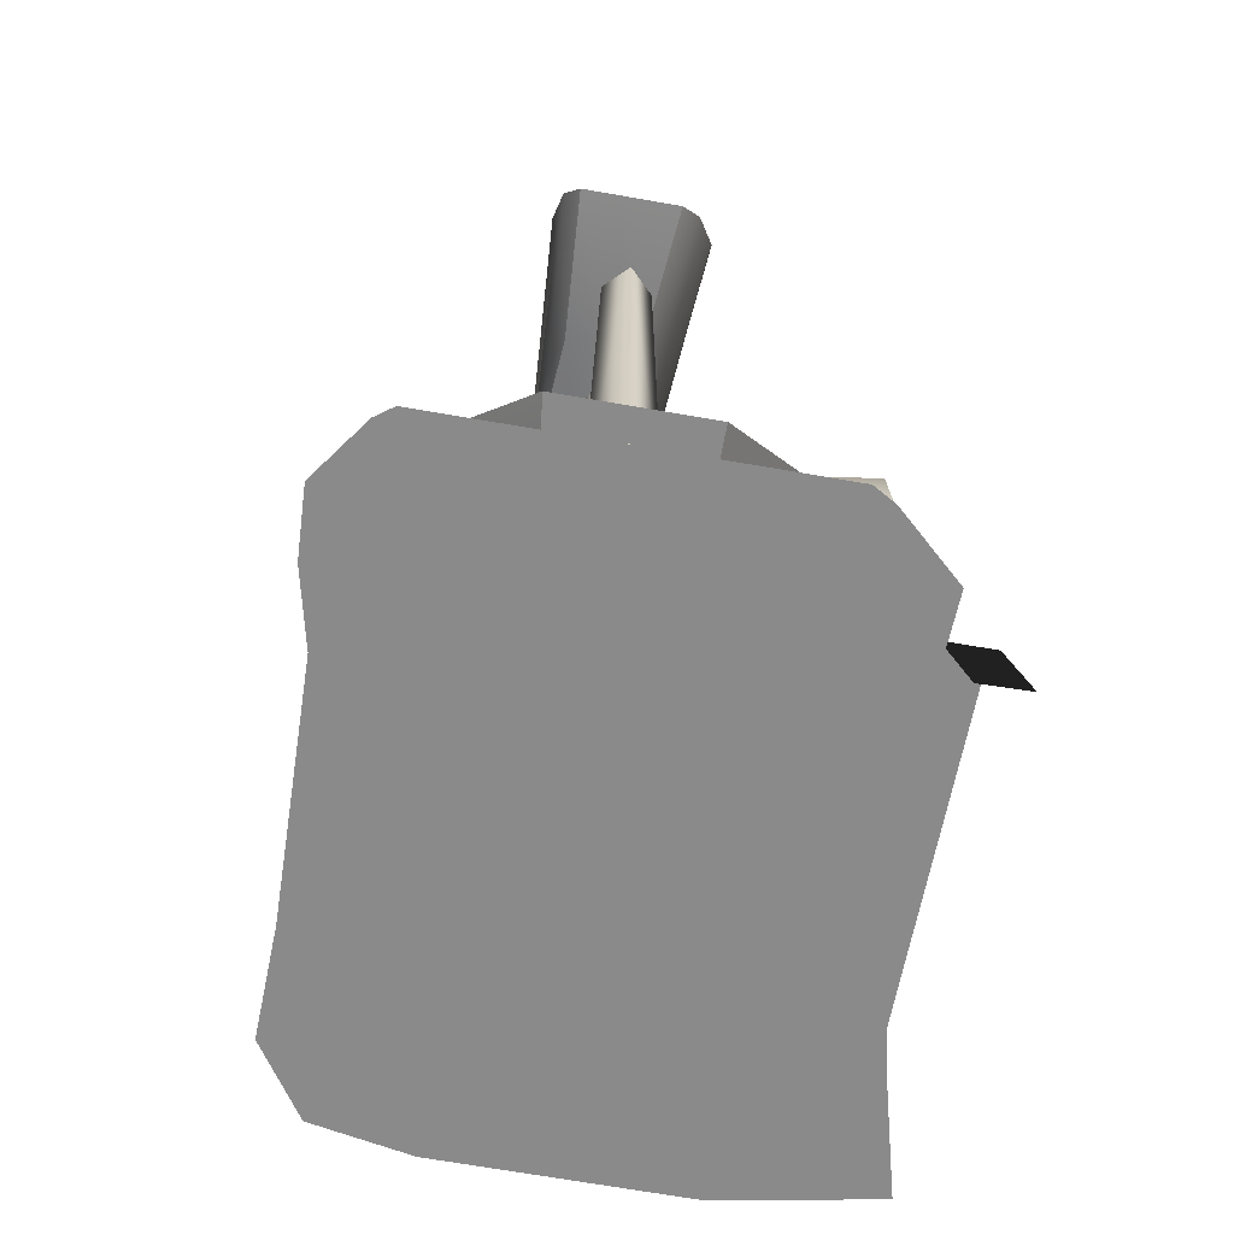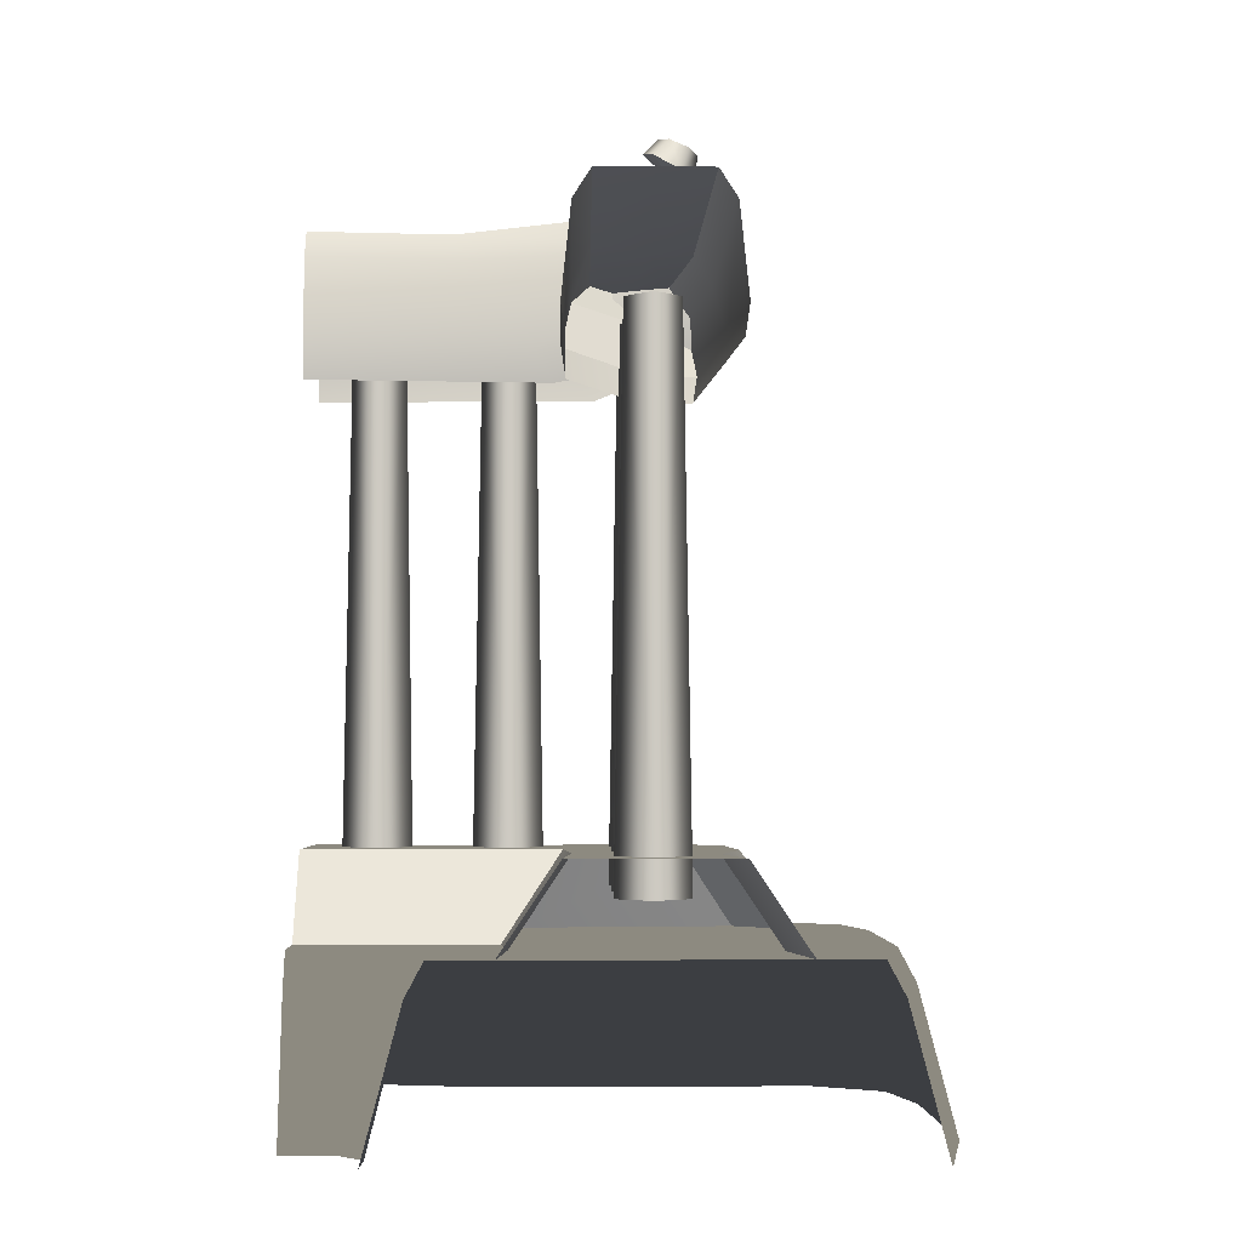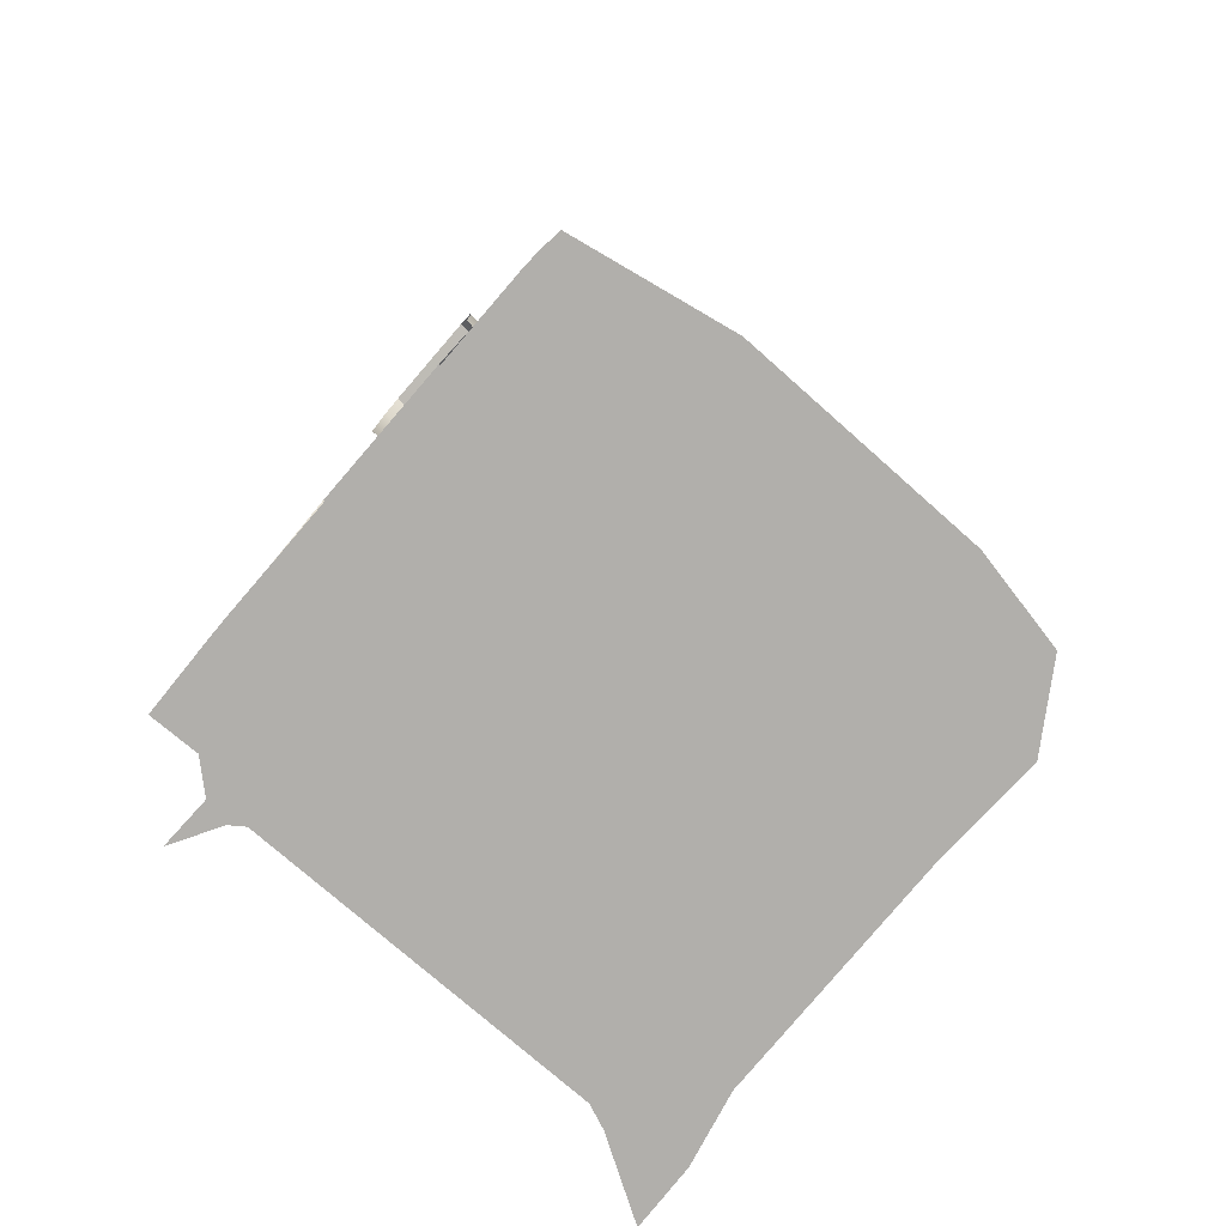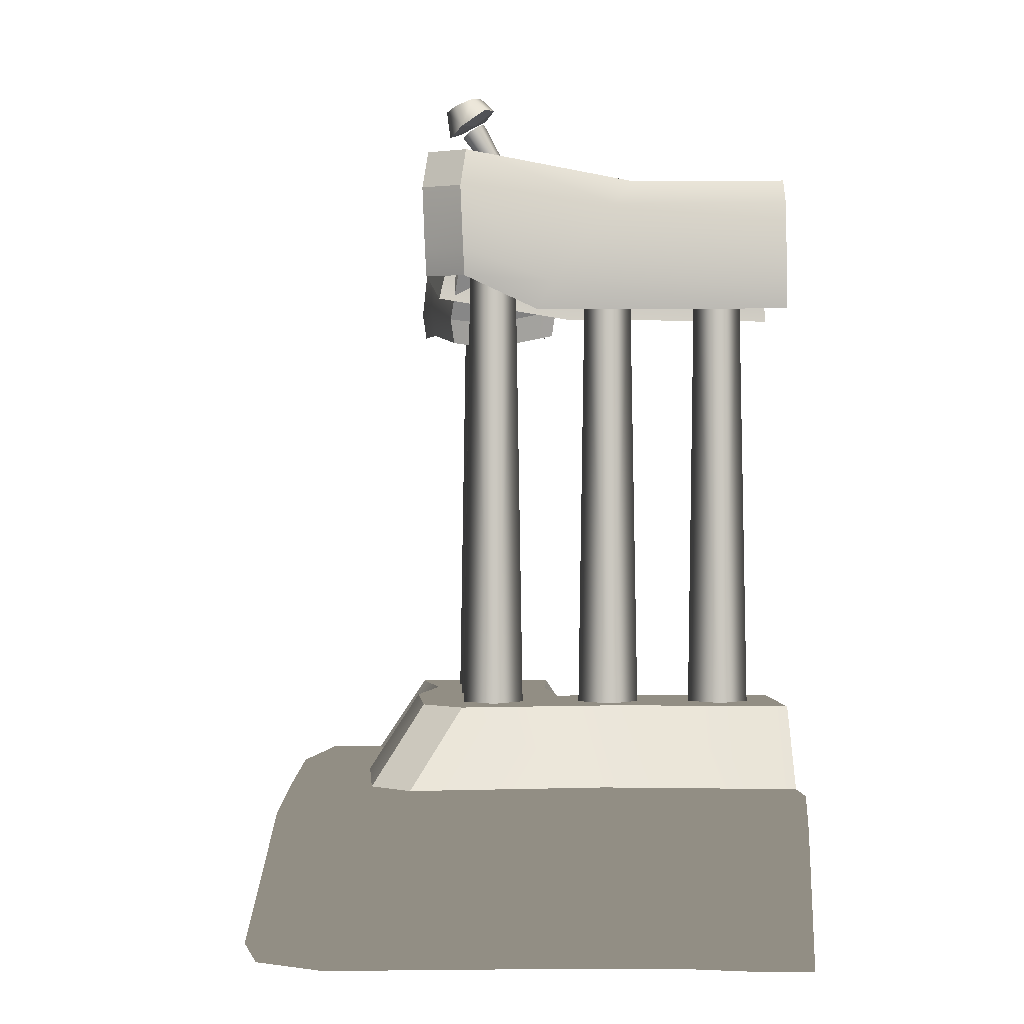
<metadata>
{"format":"obj","ext":"obj","renderer":"f3d","projection":"perspective","resolution":1024,"background":"white","views":[{"elev":-63.6,"azim":-100.1,"up":"+Y"},{"elev":-3.3,"azim":-1.2,"up":"+Y"},{"elev":-78.3,"azim":49.2,"up":"+Y"},{"elev":-0.3,"azim":177.8,"up":"+Y"}]}
</metadata>
<code>
g wall_object3_C
v 0.1142 1.369 -0.01809
v 0.1069 1.354 0.08403
v 0.03061 1.362 5.563e-05
v 0.1245 1.302 -0.04879
v 0.05603 1.282 0.1147
v 0.1069 1.354 0.08403
v 0.05603 1.282 0.1147
v 0.1245 1.302 -0.04879
v 0.08334 1.172 0.1256
v 0.1245 1.302 -0.04879
v 0.1069 1.354 0.08403
v 0.1142 1.369 -0.01809
v 0.08334 1.172 0.1256
v 0.1245 1.302 -0.04879
v 0.1201 1.194 -0.05977
v -0.02655 1.215 0.08128
v 0.05882 1.174 0.09977
v 0.03178 1.223 0.1087
v -0.02655 1.215 0.08128
v 4.819e-05 1.163 0.1182
v 0.05882 1.174 0.09977
v 0.01181 1.437 0.05801
v 0.03179 1.422 0.01441
v -0.002755 1.448 0.01203
v 0.05472 1.414 0.0575
v 0.03179 1.422 0.01441
v 0.01181 1.437 0.05801
v 0.07509 1.4 0.01441
v 0.03179 1.422 0.01441
v 0.05472 1.414 0.0575
v 0.05472 1.414 -0.02868
v 0.03179 1.422 0.01441
v 0.07509 1.4 0.01441
v 0.01396 1.443 -0.02868
v 0.03179 1.422 0.01441
v 0.05472 1.414 -0.02868
v -0.002755 1.448 0.01203
v 0.03179 1.422 0.01441
v 0.01396 1.443 -0.02868
v -0.03685 0.2686 0.1379
v -0.3536 0.2686 0.3146
v -0.5035 0.2686 7.752e-05
v -0.3536 0.2686 0.3146
v -0.5035 0.2686 0.3011
v -0.5035 0.2686 7.752e-05
v 0.346 0.2686 0.263
v 0.301 0.2686 0.5035
v -2.336e-05 0.2686 0.5035
v 0.1219 0.3999 0.5035
v 0.1824 0.2686 0.3449
v 0.2097 0.2686 0.5035
v 0.09466 0.3999 0.3323
v 0.1323 0.3999 0.1591
v 0.2201 0.2686 0.1217
v 0.1219 0.3999 -0.05611
v 0.2097 0.2686 -0.1437
v -0.1219 0.3999 0.5035
v -0.2095 0.2686 0.5035
v -0.197 0.2686 0.326
v -0.1094 0.3999 0.3067
v -0.2095 0.2686 0.2098
v -0.1219 0.3999 0.122
v -0.5035 0.3999 0.122
v -0.3926 0.2686 0.2098
v -0.5035 0.2686 0.2098
v -0.3595 0.3999 0.122
v -0.2095 0.2686 0.2098
v -0.1219 0.3999 0.122
v -0.5035 0.3999 -0.1217
v -0.5035 0.2686 -0.2094
v -0.2201 0.3999 -0.08557
v -0.184 0.2686 -0.1732
v 0.05629 0.3999 -0.1217
v 0.1441 0.2686 -0.2094
v 0.1219 0.3999 -0.05611
v -0.1219 0.3999 0.122
v 0.05629 0.3999 -0.1217
v 0.1323 0.3999 0.1591
v -0.1094 0.3999 0.3067
v 0.09466 0.3999 0.3323
v -0.1219 0.3999 0.5035
v 0.1219 0.3999 0.5035
v 0.1219 0.3999 -0.05611
v 0.05629 0.3999 -0.1217
v 0.1441 0.2686 -0.2094
v 0.2097 0.2686 -0.1437
v -0.1219 0.3999 0.122
v -0.2201 0.3999 -0.08557
v 0.05629 0.3999 -0.1217
v -0.3595 0.3999 0.122
v -0.5035 0.3999 -0.1217
v -0.5035 0.3999 0.122
v 0.03061 1.362 5.563e-05
v 0.1069 1.354 0.08403
v -0.2865 1.312 0.06592
v -0.2645 1.312 9.272e-05
v -0.5035 1.312 0.0001022
v -0.5035 1.312 0.08403
v 0.1069 1.354 0.08403
v 0.05603 1.282 0.1147
v -0.2865 1.312 0.06592
v -0.267 1.27 0.08712
v -0.5035 1.27 0.1111
v -0.5035 1.312 0.08403
v -0.267 1.27 0.08712
v -0.5035 1.133 0.1256
v -0.1678 1.133 0.09854
v 0.08334 1.172 0.1256
v -0.1678 1.133 0.09854
v -0.5035 1.086 0.1188
v -0.1364 1.086 0.09317
v 0.09426 1.126 0.1188
v -0.2088 1.27 -0.08684
v 0.05912 1.296 -0.1144
v 0.04883 1.363 -0.08373
v -0.2425 1.312 -0.06564
v -0.5035 1.27 -0.1108
v -0.5035 1.312 -0.08373
v -0.5035 1.133 -0.1254
v -0.1019 1.133 -0.09833
v -0.5035 1.086 -0.1186
v 0.05912 1.296 -0.1144
v -0.07411 1.086 -0.09296
v 0.05468 1.188 -0.1254
v 0.05197 1.141 -0.1186
v 0.1142 1.369 -0.01809
v 0.03061 1.362 5.563e-05
v 0.04883 1.363 -0.08373
v -0.2425 1.312 -0.06564
v -0.2645 1.312 9.272e-05
v -0.5035 1.312 -0.08373
v -0.5035 1.312 0.0001022
v 0.1201 1.194 -0.05977
v 0.1245 1.302 -0.04879
v 0.05912 1.296 -0.1144
v 0.05468 1.188 -0.1254
v 0.05197 1.141 -0.1186
v 0.1174 1.147 -0.05293
v 0.1142 1.369 -0.01809
v 0.04883 1.363 -0.08373
v 0.05912 1.296 -0.1144
v 0.1245 1.302 -0.04879
v 0.08334 1.172 0.1256
v 0.1201 1.194 -0.05977
v 0.1174 1.147 -0.05293
v 0.09426 1.126 0.1188
v 0.1187 1.086 0.5035
v 0.1255 1.133 0.5035
v 0.1009 1.076 0.3286
v 0.1078 1.122 0.3099
v 0.06653 1.047 0.1525
v 0.07337 1.089 0.1342
v 0.1078 1.122 0.3099
v 0.111 1.27 0.5035
v 0.08969 1.201 0.2478
v 0.05882 1.174 0.09977
v 0.03178 1.223 0.1087
v 0.06266 1.245 0.2424
v 0.111 1.27 0.5035
v 0.08392 1.312 0.5035
v -0.1255 1.133 0.5035
v -0.1187 1.086 0.5035
v -0.1187 1.086 0.4353
v -0.1255 1.133 0.4193
v -0.1187 1.069 0.2425
v -0.1255 1.116 0.2346
v -0.1109 1.27 0.5035
v -0.1255 1.133 0.4193
v -0.1109 1.2 0.3113
v -0.1109 1.19 0.1779
v -0.08383 1.22 0.1454
v -0.02655 1.215 0.08128
v 4.878e-07 1.246 0.2586
v -0.08383 1.253 0.2874
v 1.229e-06 1.312 0.5035
v -0.08383 1.312 0.5035
v -0.08383 1.253 0.2874
v -0.1109 1.19 0.1779
v -0.08383 1.22 0.1454
v -0.1109 1.2 0.3113
v -0.1109 1.27 0.5035
v -0.08383 1.312 0.5035
v 4.878e-07 1.246 0.2586
v -0.02655 1.215 0.08128
v 0.03178 1.223 0.1087
v 0.06266 1.245 0.2424
v 0.08392 1.312 0.5035
v 1.229e-06 1.312 0.5035
v 1.585e-06 1.084 0.1638
v 0.06653 1.047 0.1525
v 0.07337 1.089 0.1342
v 1.565e-06 1.04 0.1769
v -0.1187 1.069 0.2425
v -0.1255 1.116 0.2346
v 4.819e-05 1.163 0.1182
v 1.585e-06 1.084 0.1638
v 0.07337 1.089 0.1342
v 0.05882 1.174 0.09977
v -0.02655 1.215 0.08128
v -0.08383 1.22 0.1454
v -0.1109 1.19 0.1779
v 4.819e-05 1.163 0.1182
v 4.819e-05 1.163 0.1182
v -0.1109 1.19 0.1779
v -0.1255 1.116 0.2346
v 1.585e-06 1.084 0.1638
v 0.05385 1.457 0.01432
v 0.03665 1.465 0.04248
v 0.02189 1.471 0.01432
v 0.03665 1.465 -0.01383
v 0.06617 1.452 -0.01384
v 0.05385 1.457 0.01432
v 0.06617 1.452 0.04248
v 0.03665 1.465 0.04248
v 0.08093 1.446 0.01432
v 0.06617 1.452 -0.01384
v 0.02189 1.471 0.01432
v 0.03665 1.465 0.04248
v 0.01181 1.437 0.05801
v -0.002755 1.448 0.01203
v 0.01396 1.443 -0.02868
v 0.03665 1.465 -0.01383
v 0.05472 1.414 -0.02868
v 0.06617 1.452 -0.01384
v 0.05472 1.414 0.0575
v 0.01181 1.437 0.05801
v 0.03665 1.465 0.04248
v 0.06617 1.452 0.04248
v 0.08093 1.446 0.01432
v 0.07509 1.4 0.01441
v 0.05472 1.414 -0.02868
v 0.06617 1.452 -0.01384
v 0.02456 1.419 0.03378
v -0.01953 1.342 0.02787
v -0.02718 1.344 0.01442
v 0.01533 1.425 0.01442
v 0.02456 1.419 -0.004933
v -0.01953 1.342 0.0009796
v -0.004246 1.34 0.0009796
v 0.04301 1.406 -0.004932
v 0.02456 1.419 0.03378
v -0.004246 1.34 0.02787
v -0.01953 1.342 0.02787
v 0.04301 1.406 0.03378
v 0.05224 1.4 0.01442
v 0.003397 1.338 0.01442
v -0.004246 1.34 0.0009796
v 0.04301 1.406 -0.004932
v -0.3591 1.154 0.009681
v -0.3995 1.154 -0.03069
v -0.3995 0.343 -0.0522
v -0.3462 0.343 0.001065
v -0.3995 1.154 -0.03069
v -0.4398 1.154 0.009681
v -0.3995 0.343 -0.0522
v -0.4527 0.343 0.001065
v -0.4398 1.154 0.009681
v -0.3995 1.154 0.05005
v -0.3995 0.343 0.05433
v -0.4527 0.343 0.001065
v -0.3995 0.343 0.05433
v -0.3995 1.154 0.05005
v -0.3591 1.154 0.009681
v -0.3462 0.343 0.001065
v 0.03976 1.154 0.009681
v -0.0006091 1.154 -0.03069
v -0.0006091 0.343 -0.0522
v 0.05265 0.343 0.001065
v -0.0006091 1.154 -0.03069
v -0.04098 1.154 0.009681
v -0.0006091 0.343 -0.0522
v -0.05387 0.343 0.001065
v -0.04098 1.154 0.009681
v -0.0006091 1.154 0.05005
v -0.0006091 0.343 0.05433
v -0.05387 0.343 0.001065
v -0.0006091 0.343 0.05433
v -0.0006091 1.154 0.05005
v 0.03976 1.154 0.009681
v 0.05265 0.343 0.001065
v 0.03976 1.154 0.423
v -0.0006091 1.154 0.3827
v -0.0006091 0.343 0.3612
v 0.05265 0.343 0.4144
v -0.0006091 1.154 0.3827
v -0.04098 1.154 0.423
v -0.0006091 0.343 0.3612
v -0.05387 0.343 0.4144
v -0.04098 1.154 0.423
v -0.0006091 1.154 0.4634
v -0.0006091 0.343 0.4677
v -0.05387 0.343 0.4144
v -0.0006091 0.343 0.4677
v -0.0006091 1.154 0.4634
v 0.03976 1.154 0.423
v 0.05265 0.343 0.4144
v -0.164 1.154 0.009681
v -0.2044 1.154 -0.03069
v -0.2044 0.343 -0.0522
v -0.1511 0.343 0.001065
v -0.2044 1.154 -0.03069
v -0.2447 1.154 0.009681
v -0.2044 0.343 -0.0522
v -0.2576 0.343 0.001065
v -0.2447 1.154 0.009681
v -0.2044 1.154 0.05005
v -0.2044 0.343 0.05433
v -0.2576 0.343 0.001065
v -0.2044 0.343 0.05433
v -0.2044 1.154 0.05005
v -0.164 1.154 0.009681
v -0.1511 0.343 0.001065
v 0.03976 1.154 0.2065
v -0.0006091 1.154 0.1661
v -0.0006091 0.343 0.1446
v 0.05265 0.343 0.1979
v -0.0006091 1.154 0.1661
v -0.04098 1.154 0.2065
v -0.0006091 0.343 0.1446
v -0.05387 0.343 0.1979
v -0.04098 1.154 0.2065
v -0.0006091 1.154 0.2469
v -0.0006091 0.343 0.2511
v -0.05387 0.343 0.1979
v -0.0006091 0.343 0.2511
v -0.0006091 1.154 0.2469
v 0.03976 1.154 0.2065
v 0.05265 0.343 0.1979
v -0.4226 -9.637e-07 0.3833
v -0.5035 -1.09e-06 0.3853
v -0.5035 0.2183 0.3279
v -0.3823 0.2183 0.3371
v -0.5035 0.2686 0.3011
v -0.3536 0.2686 0.3146
v -0.5035 0.2183 -0.3279
v -0.5035 -7.637e-07 -0.3853
v -0.3999 -7.857e-07 -0.3809
v -0.3999 0.2183 -0.3234
v -0.2856 -7.15e-07 -0.3549
v -0.5035 0.2686 -0.3011
v -0.2856 0.2183 -0.2975
v 0.1001 -7.293e-07 -0.3474
v 0.1001 0.2183 -0.2899
v 0.1001 0.2686 -0.2631
v -0.3999 0.2686 -0.2966
v -0.5035 0.2686 7.752e-05
v -0.03685 0.2686 0.1379
v -0.2856 0.2686 -0.2707
v 0.3178 0.2686 -0.2522
v -0.03685 0.2686 0.1379
v 0.1001 0.2686 -0.2631
v 0.2349 0.2686 -0.2856
v 0.1001 0.2183 -0.2899
v 0.2473 0.2183 -0.3189
v 0.1001 -7.293e-07 -0.3474
v 0.3553 0.2183 -0.2679
v 0.2773 -7.255e-07 -0.3535
v 0.3947 -7.716e-07 -0.2779
v -0.328 0.2183 0.5035
v -0.3854 -1.048e-06 0.5035
v -0.3838 -1.067e-06 0.4265
v -0.3283 0.2183 0.4249
v -0.4226 -9.637e-07 0.3833
v -0.3012 0.2686 0.5035
v -0.3823 0.2183 0.3371
v -0.2967 0.2686 0.4221
v -2.336e-05 0.2686 0.5035
v -0.3536 0.2686 0.3146
v -0.03685 0.2686 0.1379
v -2.336e-05 0.2686 0.5035
v -0.03685 0.2686 0.1379
v 0.346 0.2686 0.263
v 0.348 0.2686 -0.1022
v 0.3178 0.2686 -0.2522
v 0.346 0.2686 0.263
v 0.3278 0.2183 0.5035
v 0.301 0.2686 0.5035
v 0.373 0.2183 0.262
v 0.3852 -1.076e-06 0.5035
v 0.348 0.2686 -0.1022
v 0.4308 -9.331e-07 0.2599
v 0.3728 0.2183 -0.1093
v 0.3178 0.2686 -0.2522
v 0.426 -8.267e-07 -0.1247
v 0.3553 0.2183 -0.2679
v 0.3947 -7.716e-07 -0.2779
g wall_object3_C_0
f 3 2 1
f 6 5 4
f 9 8 7
f 12 11 10
f 15 14 13
f 18 17 16
f 21 20 19
f 24 23 22
f 27 26 25
f 30 29 28
f 33 32 31
f 36 35 34
f 39 38 37
f 42 41 40
f 45 44 43
f 48 47 46
f 51 50 49
f 49 50 52
f 52 50 53
f 54 53 50
f 53 54 55
f 56 55 54
f 59 58 57
f 57 60 59
f 61 59 60
f 61 60 62
f 65 64 63
f 63 64 66
f 66 64 67
f 66 67 68
f 71 70 69
f 70 71 72
f 73 72 71
f 72 73 74
f 77 76 75
f 78 75 76
f 78 76 79
f 79 80 78
f 79 81 80
f 81 82 80
f 85 84 83
f 83 86 85
f 89 88 87
f 90 87 88
f 91 90 88
f 92 90 91
f 95 94 93
f 93 96 95
f 97 95 96
f 95 97 98
f 101 100 99
f 101 102 100
f 103 102 101
f 104 103 101
f 103 106 105
f 100 105 107
f 107 105 106
f 108 100 107
f 106 110 109
f 111 109 110
f 109 111 108
f 111 112 108
f 115 114 113
f 115 113 116
f 116 113 117
f 117 118 116
f 119 117 113
f 113 120 119
f 120 121 119
f 122 120 113
f 121 120 123
f 124 120 122
f 125 123 120
f 120 124 125
f 128 127 126
f 129 127 128
f 127 129 130
f 131 130 129
f 130 131 132
f 135 134 133
f 133 136 135
f 137 136 133
f 133 138 137
f 141 140 139
f 139 142 141
f 145 144 143
f 143 146 145
f 149 148 147
f 148 149 150
f 150 149 151
f 151 152 150
f 154 148 153
f 154 153 155
f 155 153 152
f 152 156 155
f 155 156 157
f 158 155 157
f 159 155 158
f 158 160 159
f 163 162 161
f 163 161 164
f 165 163 164
f 164 166 165
f 168 161 167
f 167 169 168
f 168 169 166
f 166 169 170
f 173 172 171
f 174 173 171
f 173 174 175
f 176 175 174
f 179 178 177
f 180 177 178
f 177 180 181
f 181 182 177
f 185 184 183
f 183 186 185
f 186 183 187
f 188 187 183
f 191 190 189
f 190 192 189
f 189 192 193
f 193 194 189
f 197 196 195
f 195 198 197
f 201 200 199
f 199 202 201
f 205 204 203
f 203 206 205
f 209 208 207
f 210 209 207
f 211 210 207
f 214 213 212
f 213 215 212
f 215 216 212
f 219 218 217
f 219 217 220
f 221 220 217
f 217 222 221
f 223 221 222
f 222 224 223
f 227 226 225
f 228 227 225
f 229 228 225
f 225 230 229
f 230 231 229
f 231 232 229
f 235 234 233
f 233 236 235
f 236 237 235
f 238 235 237
f 239 238 237
f 237 240 239
f 243 242 241
f 244 241 242
f 245 244 242
f 242 246 245
f 246 247 245
f 248 245 247
f 251 250 249
f 249 252 251
f 255 254 253
f 256 254 255
f 259 258 257
f 257 260 259
f 263 262 261
f 261 264 263
f 267 266 265
f 265 268 267
f 271 270 269
f 272 270 271
f 275 274 273
f 273 276 275
f 279 278 277
f 277 280 279
f 283 282 281
f 281 284 283
f 287 286 285
f 288 286 287
f 291 290 289
f 289 292 291
f 295 294 293
f 293 296 295
f 299 298 297
f 297 300 299
f 303 302 301
f 304 302 303
f 307 306 305
f 305 308 307
f 311 310 309
f 309 312 311
f 315 314 313
f 313 316 315
f 319 318 317
f 320 318 319
f 323 322 321
f 321 324 323
f 327 326 325
f 325 328 327
f 331 330 329
f 329 332 331
f 333 331 332
f 332 334 333
f 337 336 335
f 335 338 337
f 339 337 338
f 338 335 340
f 338 341 339
f 342 339 341
f 341 343 342
f 344 343 341
f 340 345 338
f 341 338 345
f 345 340 346
f 346 347 345
f 348 347 344
f 341 348 344
f 345 347 348
f 348 341 345
f 351 350 349
f 349 352 351
f 353 351 352
f 354 352 349
f 352 354 353
f 355 353 354
f 349 356 354
f 354 357 355
f 354 356 357
f 358 357 356
f 361 360 359
f 359 362 361
f 363 361 362
f 362 359 364
f 362 365 363
f 364 366 362
f 365 362 366
f 367 366 364
f 365 366 368
f 366 367 369
f 366 369 368
f 372 371 370
f 371 372 373
f 371 373 374
f 377 376 375
f 376 378 375
f 379 378 376
f 375 378 380
f 379 381 378
f 378 382 380
f 382 378 381
f 380 382 383
f 381 384 382
f 385 383 382
f 382 384 385
f 384 386 385

</code>
